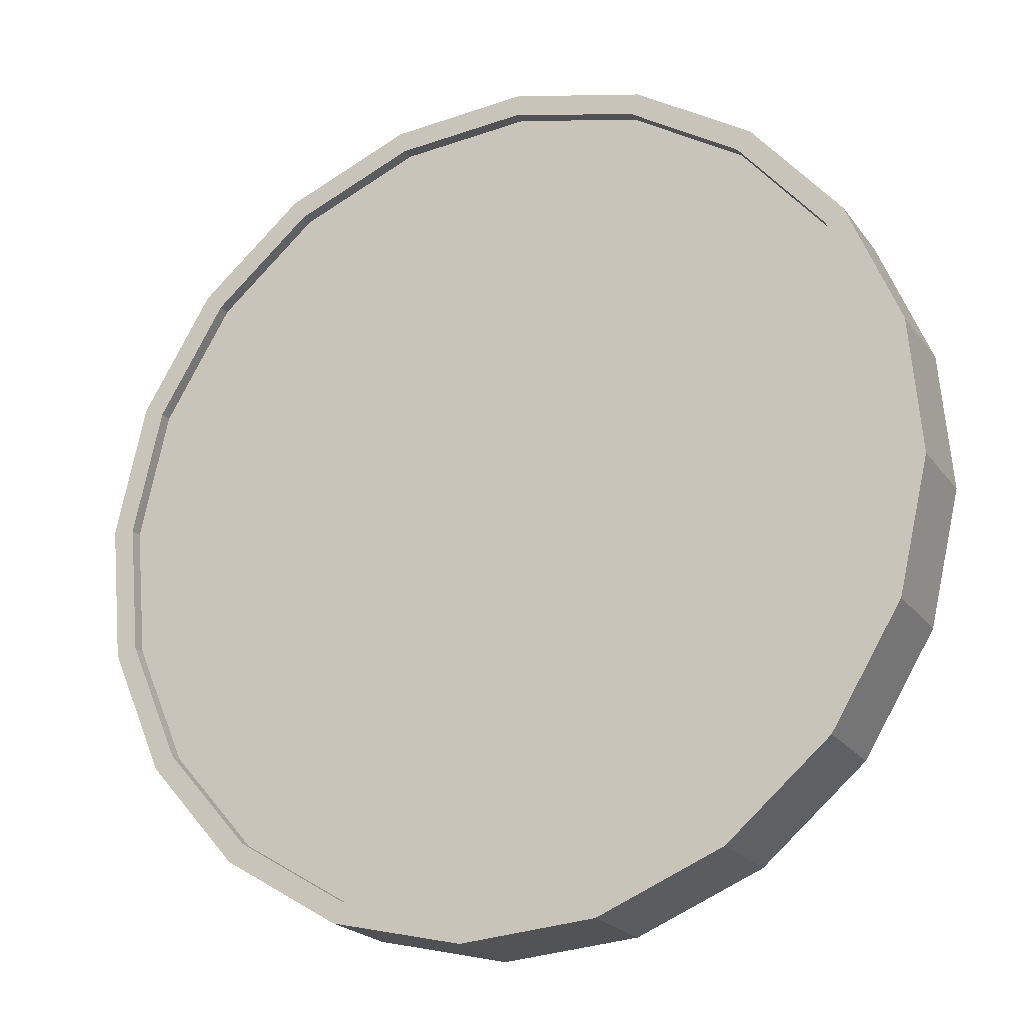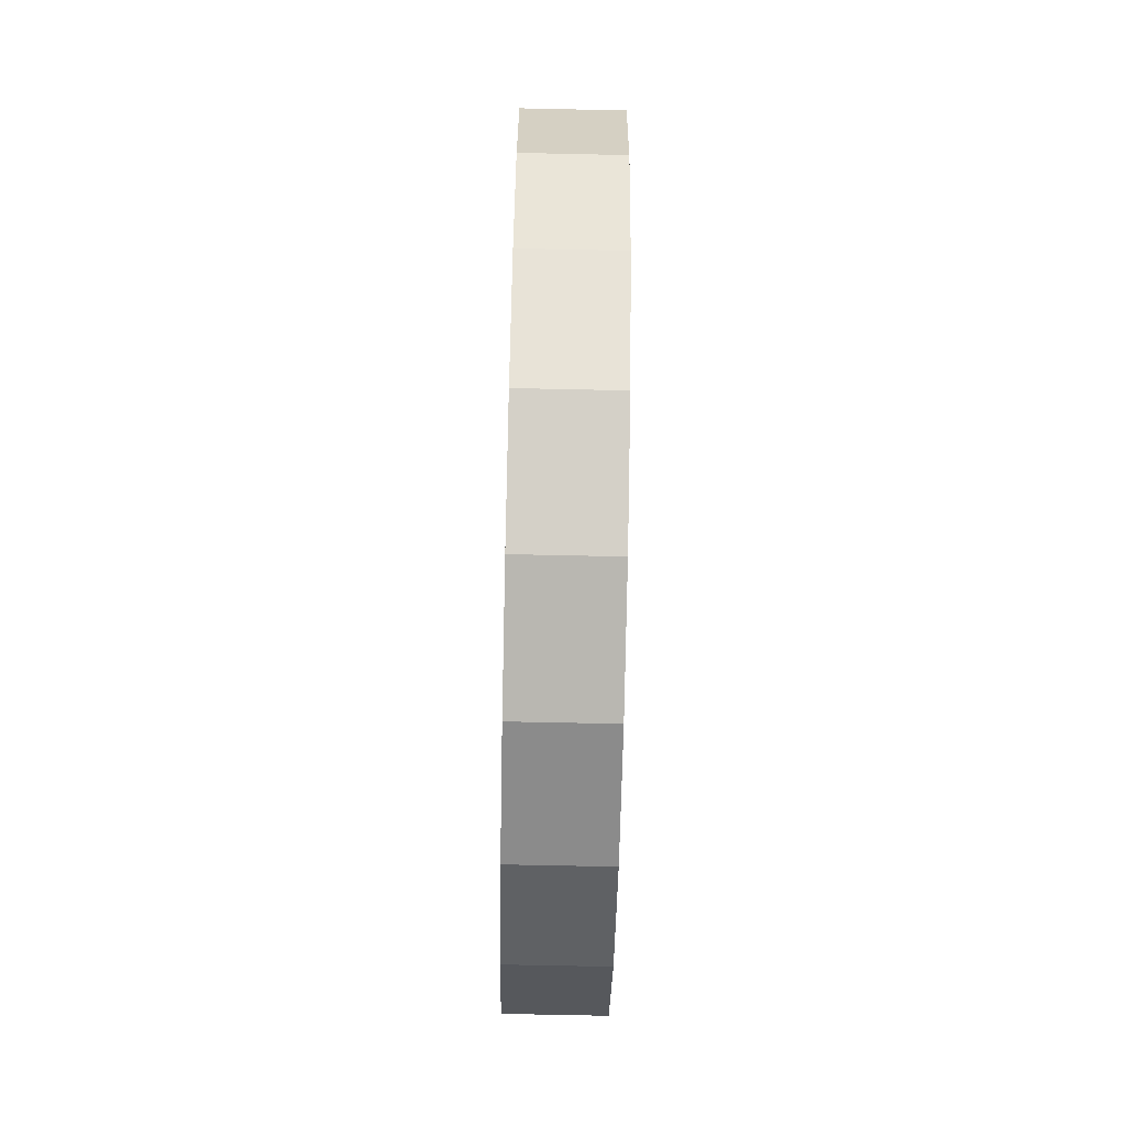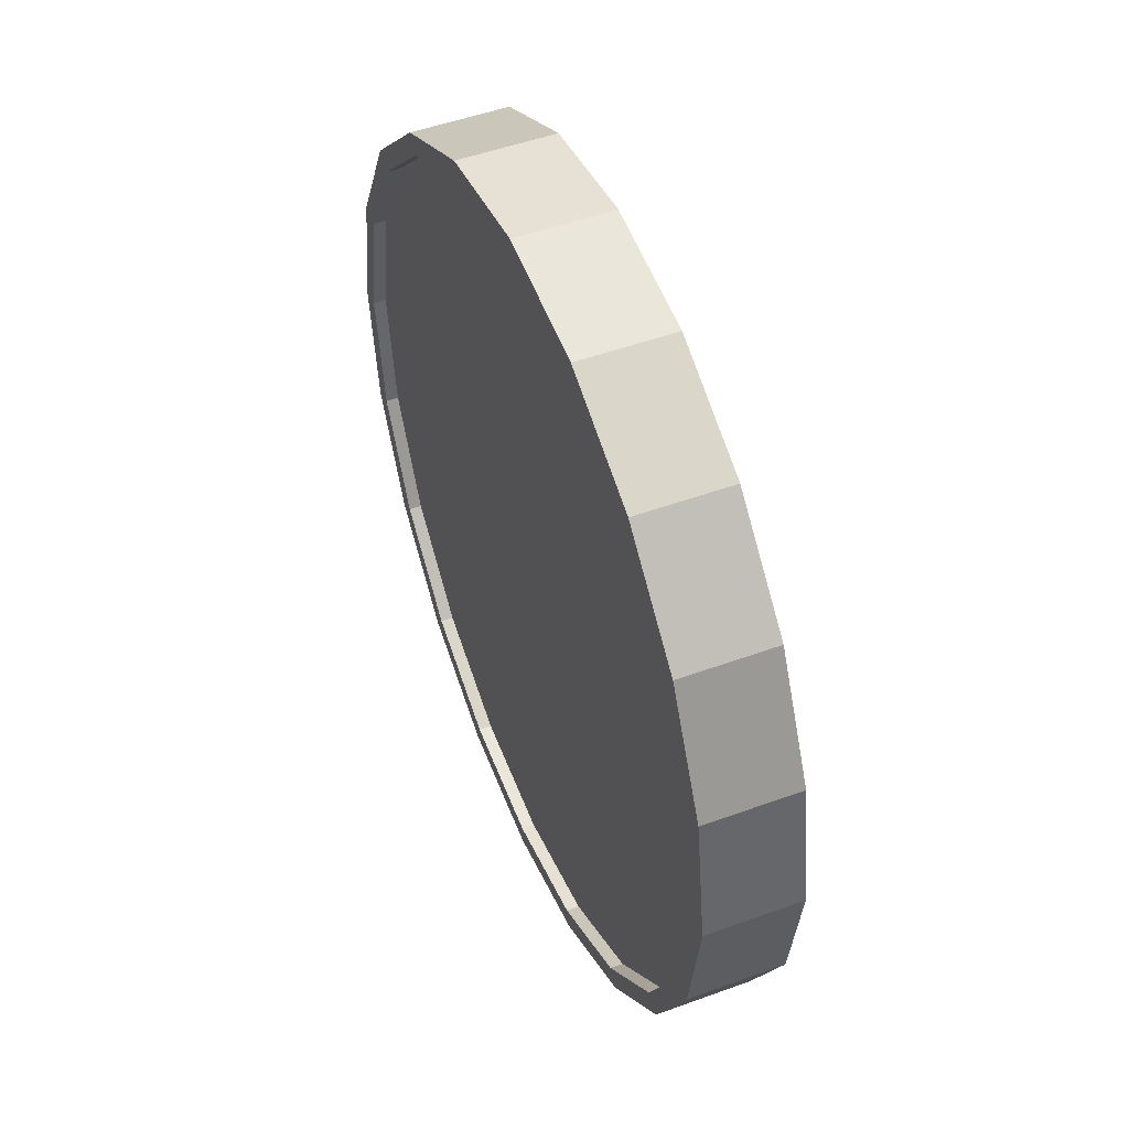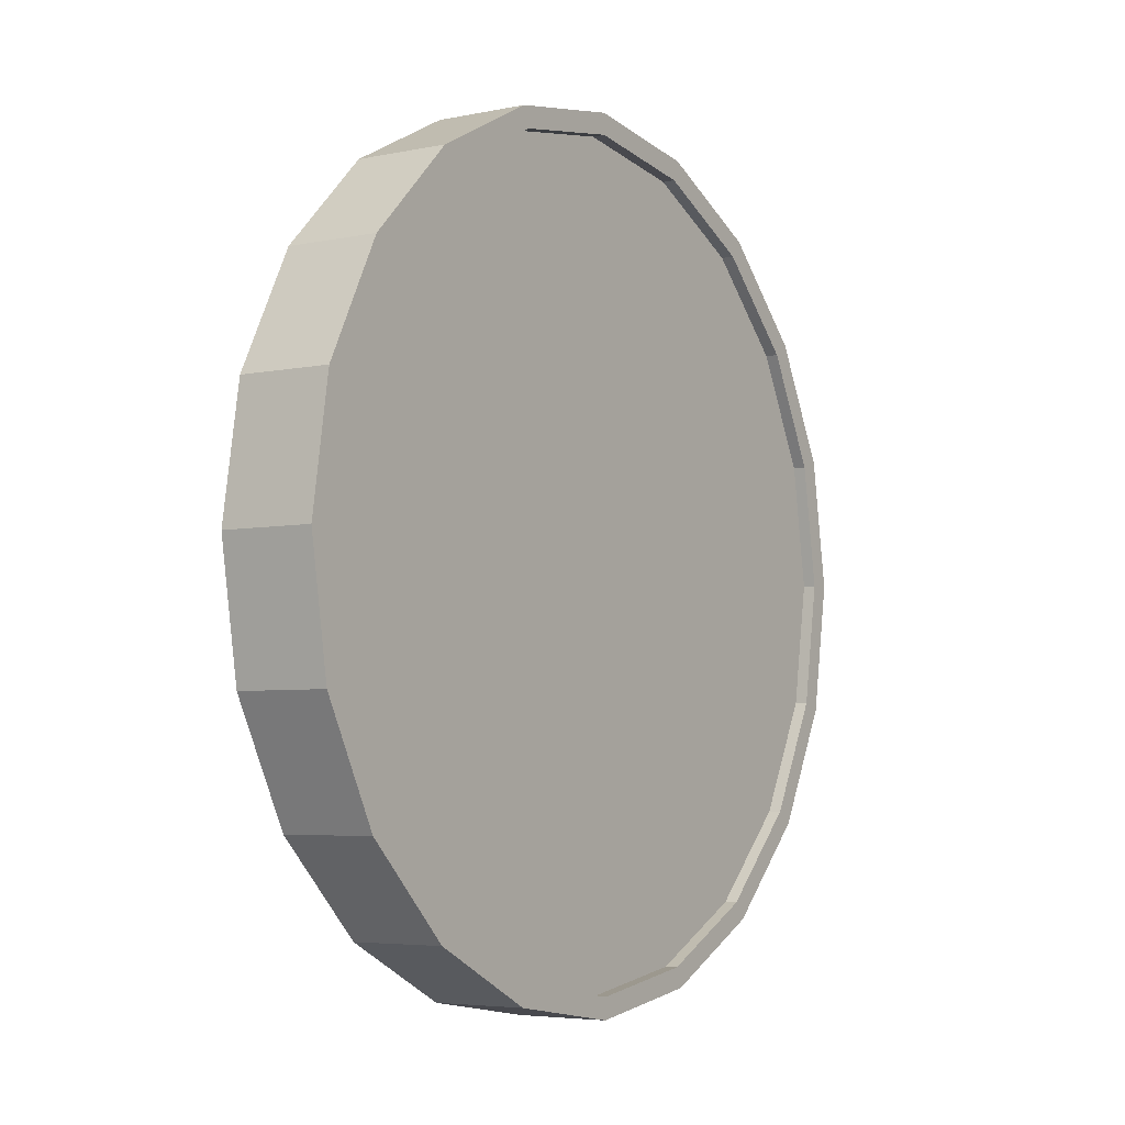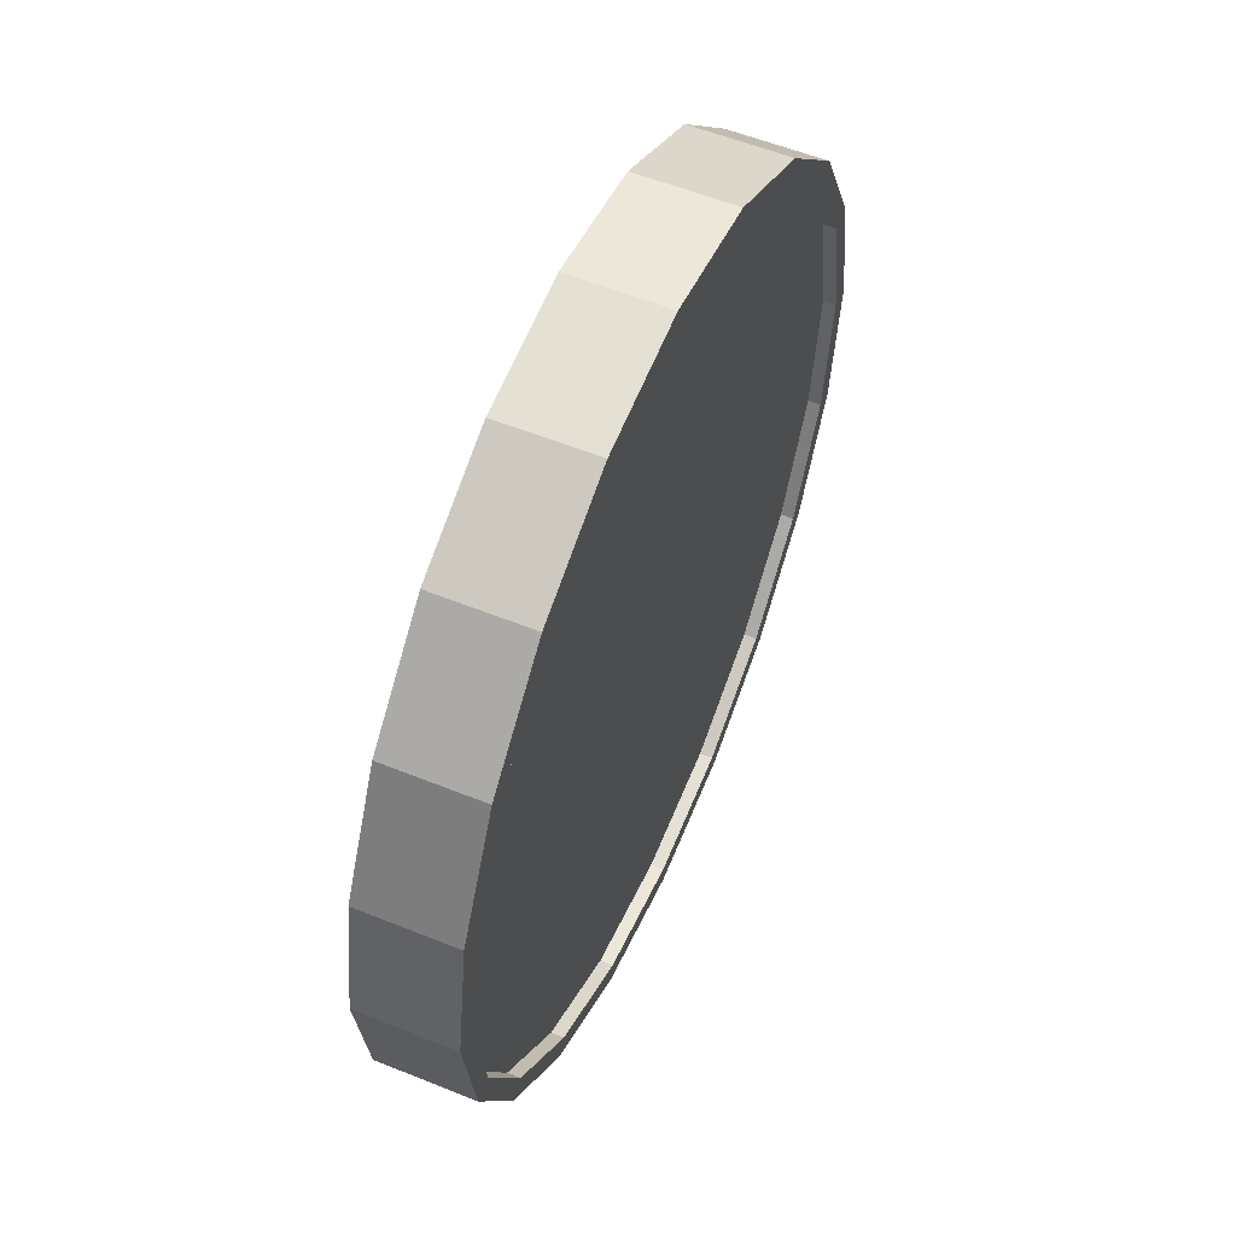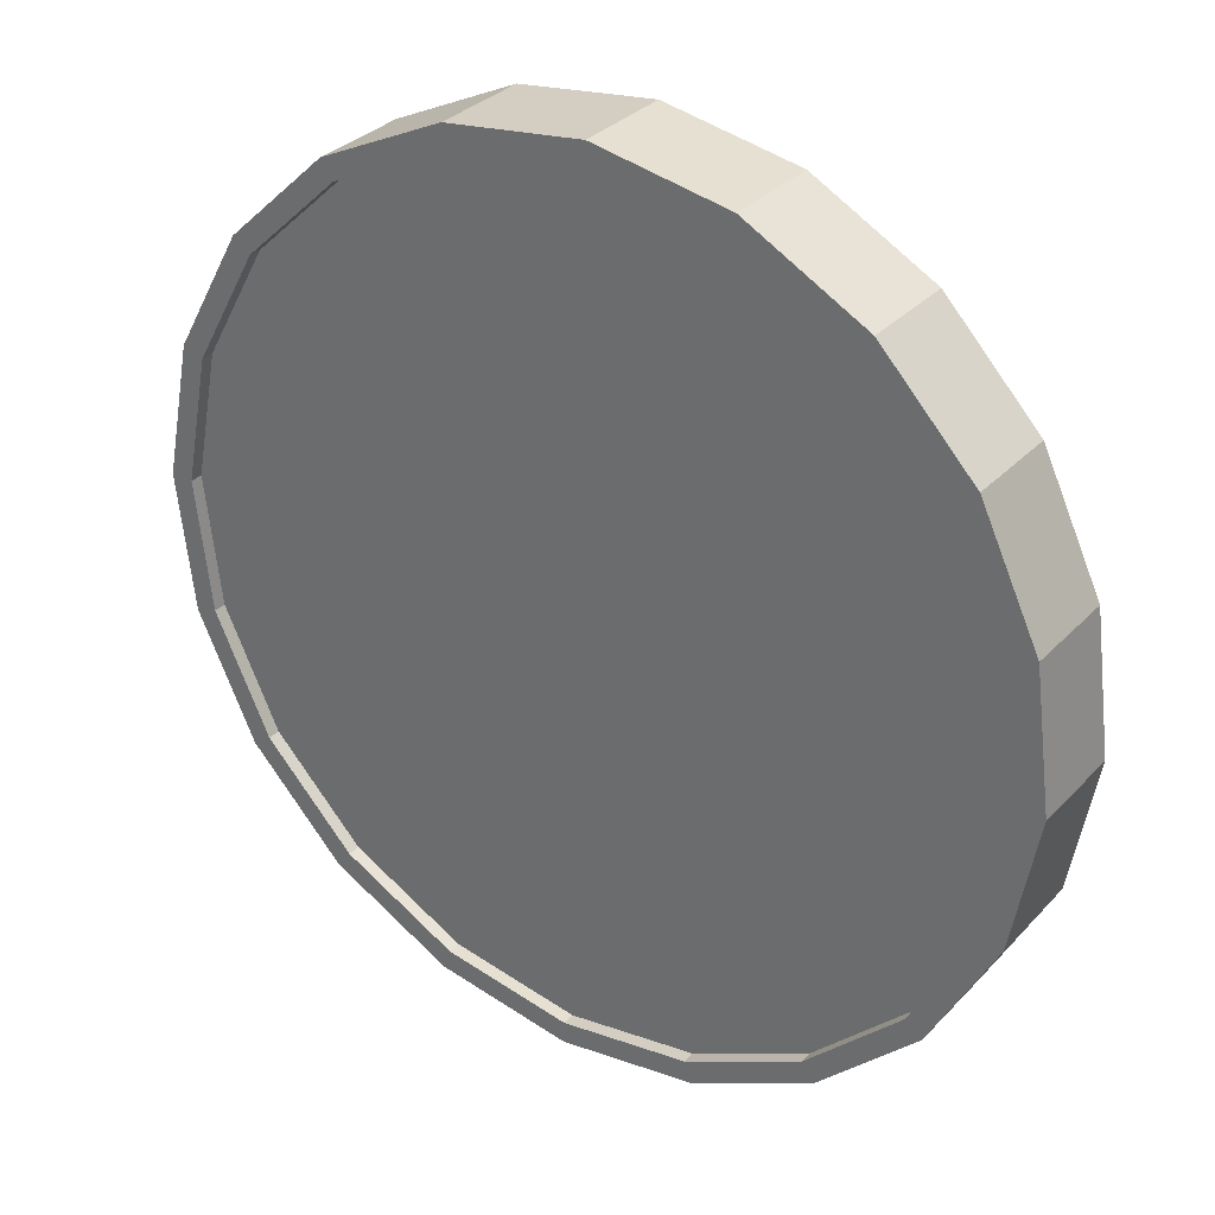
<metadata>
{"format":"obj","ext":"obj","renderer":"f3d","projection":"perspective","resolution":1024,"background":"white","views":[{"elev":42.3,"azim":136.1,"up":"+Z"},{"elev":-72.8,"azim":125.1,"up":"+Y"},{"elev":49.1,"azim":104.2,"up":"+Y"},{"elev":-4.7,"azim":-19.3,"up":"+Y"},{"elev":55.5,"azim":149.4,"up":"+Y"},{"elev":-47.3,"azim":-16.2,"up":"+Z"}]}
</metadata>
<code>
o Cylinder
v -0.7392 1 0.6829
v -0.8726 1 0.5012
v -0.6998 0.691 0.6539
v -0.8332 0.691 0.4723
v -0.5853 0.4122 0.5698
v -0.7187 0.4122 0.3882
v -0.407 0.191 0.4388
v -0.5404 0.191 0.2572
v -0.1823 0.04894 0.2738
v -0.3157 0.04894 0.09214
v 0.06671 -0 0.09081
v -0.06671 -0 -0.09081
v 0.3157 0.04894 -0.09214
v 0.1823 0.04894 -0.2738
v 0.5404 0.191 -0.2572
v 0.407 0.191 -0.4388
v 0.7187 0.4122 -0.3882
v 0.5853 0.4122 -0.5698
v 0.8332 0.691 -0.4723
v 0.6998 0.691 -0.6539
v 0.8726 1 -0.5012
v 0.7392 1 -0.6829
v 0.8332 1.309 -0.4723
v 0.6998 1.309 -0.6539
v 0.7187 1.588 -0.3882
v 0.5853 1.588 -0.5698
v 0.5404 1.809 -0.2572
v 0.407 1.809 -0.4388
v 0.3157 1.951 -0.09214
v 0.1823 1.951 -0.2738
v 0.06671 2 0.09081
v -0.06671 2 -0.09081
v -0.1823 1.951 0.2738
v -0.3158 1.951 0.09214
v -0.407 1.809 0.4388
v -0.5404 1.809 0.2572
v -0.5853 1.588 0.5698
v -0.7187 1.588 0.3882
v -0.6998 1.309 0.6539
v -0.8332 1.309 0.4723
v -0.7949 0.7064 0.4441
v -0.8323 1 0.4716
v -0.6861 0.4416 0.3642
v -0.5167 0.2314 0.2398
v -0.3033 0.0965 0.08299
v -0.06671 0.05 -0.09081
v 0.1699 0.0965 -0.2646
v 0.3833 0.2314 -0.4214
v 0.5527 0.4416 -0.5458
v 0.6614 0.7064 -0.6257
v 0.6989 1 -0.6532
v 0.6614 1.294 -0.6257
v 0.5527 1.558 -0.5458
v 0.3833 1.769 -0.4214
v 0.1699 1.904 -0.2646
v -0.06671 1.95 -0.09081
v -0.3033 1.904 0.08299
v -0.5167 1.769 0.2398
v -0.6861 1.558 0.3642
v -0.7949 1.294 0.4441
v -0.7771 0.7064 0.4683
v -0.8146 1 0.4958
v -0.6683 0.4416 0.3884
v -0.499 0.2314 0.264
v -0.2855 0.0965 0.1072
v -0.04895 0.05 -0.06663
v 0.1876 0.0965 -0.2404
v 0.4011 0.2314 -0.3972
v 0.5704 0.4416 -0.5217
v 0.6792 0.7064 -0.6015
v 0.7167 1 -0.6291
v 0.6792 1.294 -0.6015
v 0.5704 1.558 -0.5217
v 0.4011 1.769 -0.3972
v 0.1876 1.904 -0.2404
v -0.04895 1.95 -0.06663
v -0.2855 1.904 0.1072
v -0.499 1.769 0.264
v -0.6683 1.558 0.3884
v -0.7771 1.294 0.4683
v -0.6989 1 0.6532
v -0.6614 0.7064 0.6257
v -0.5527 0.4416 0.5458
v -0.3833 0.2314 0.4214
v -0.1699 0.0965 0.2646
v 0.06671 0.05 0.09081
v 0.3033 0.0965 -0.08299
v 0.5167 0.2314 -0.2398
v 0.6861 0.4416 -0.3642
v 0.7949 0.7064 -0.4441
v 0.8323 1 -0.4716
v 0.7949 1.294 -0.4441
v 0.6861 1.558 -0.3642
v 0.5167 1.769 -0.2398
v 0.3033 1.904 -0.08299
v 0.06671 1.95 0.09081
v -0.1699 1.904 0.2646
v -0.3833 1.769 0.4214
v -0.5527 1.558 0.5458
v -0.6614 1.294 0.6257
v -0.7167 1 0.6291
v -0.6792 0.7064 0.6015
v -0.5704 0.4416 0.5217
v -0.4011 0.2314 0.3972
v -0.1876 0.0965 0.2404
v 0.04895 0.05 0.06663
v 0.2855 0.0965 -0.1072
v 0.499 0.2314 -0.264
v 0.6683 0.4416 -0.3884
v 0.7771 0.7064 -0.4683
v 0.8146 1 -0.4958
v 0.7771 1.294 -0.4683
v 0.6683 1.558 -0.3884
v 0.499 1.769 -0.264
v 0.2855 1.904 -0.1072
v 0.04895 1.95 0.06663
v -0.1876 1.904 0.2404
v -0.4011 1.769 0.3972
v -0.5704 1.558 0.5217
v -0.6792 1.294 0.6015
g Cylinder_Cylinder_Material.001
f 1 2 4 3
f 3 4 6 5
f 5 6 8 7
f 7 8 10 9
f 9 10 12 11
f 11 12 14 13
f 13 14 16 15
f 15 16 18 17
f 17 18 20 19
f 19 20 22 21
f 21 22 24 23
f 23 24 26 25
f 25 26 28 27
f 27 28 30 29
f 29 30 32 31
f 31 32 34 33
f 33 34 36 35
f 35 36 38 37
f 14 12 46 47
f 37 38 40 39
f 39 40 2 1
f 21 23 92 91
f 50 49 69 70
f 24 22 51 52
f 34 32 56 57
f 10 8 44 45
f 20 18 49 50
f 30 28 54 55
f 40 38 59 60
f 6 4 41 43
f 16 14 47 48
f 26 24 52 53
f 36 34 57 58
f 12 10 45 46
f 22 20 50 51
f 32 30 55 56
f 2 40 60 42
f 8 6 43 44
f 18 16 48 49
f 4 2 42 41
f 28 26 53 54
f 38 36 58 59
f 61 62 80 79 78 77 76 75 74 73 72 71 70 69 68 67 66 65 64 63
f 43 41 61 63
f 58 57 77 78
f 51 50 70 71
f 44 43 63 64
f 59 58 78 79
f 52 51 71 72
f 45 44 64 65
f 60 59 79 80
f 53 52 72 73
f 46 45 65 66
f 42 60 80 62
f 54 53 73 74
f 47 46 66 67
f 55 54 74 75
f 48 47 67 68
f 56 55 75 76
f 49 48 68 69
f 41 42 62 61
f 57 56 76 77
f 83 84 104 103
f 31 33 97 96
f 7 9 85 84
f 17 19 90 89
f 27 29 95 94
f 37 39 100 99
f 3 5 83 82
f 13 15 88 87
f 23 25 93 92
f 33 35 98 97
f 9 11 86 85
f 19 21 91 90
f 29 31 96 95
f 39 1 81 100
f 5 7 84 83
f 15 17 89 88
f 1 3 82 81
f 25 27 94 93
f 35 37 99 98
f 11 13 87 86
f 101 102 103 104 105 106 107 108 109 110 111 112 113 114 115 116 117 118 119 120
f 98 99 119 118
f 91 92 112 111
f 84 85 105 104
f 99 100 120 119
f 92 93 113 112
f 85 86 106 105
f 100 81 101 120
f 93 94 114 113
f 86 87 107 106
f 94 95 115 114
f 87 88 108 107
f 95 96 116 115
f 88 89 109 108
f 81 82 102 101
f 96 97 117 116
f 89 90 110 109
f 82 83 103 102
f 97 98 118 117
f 90 91 111 110

</code>
